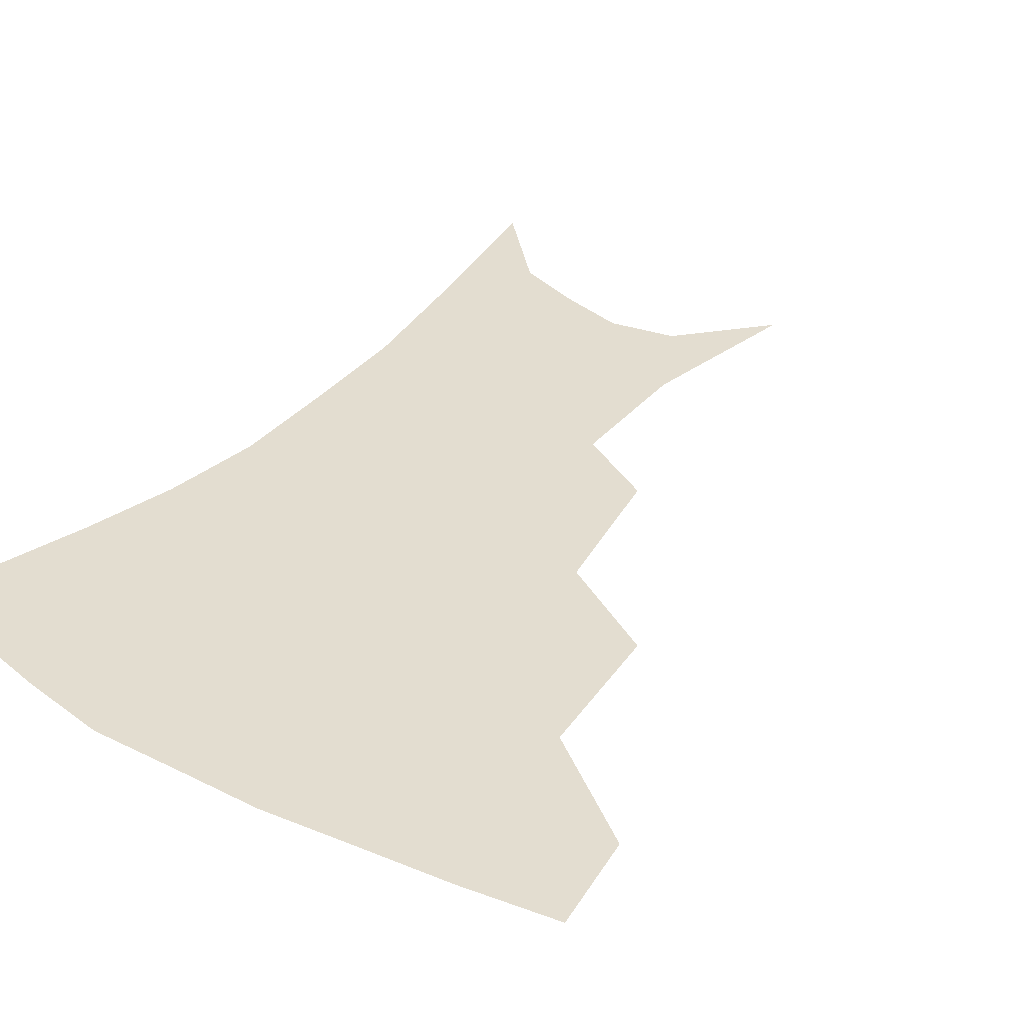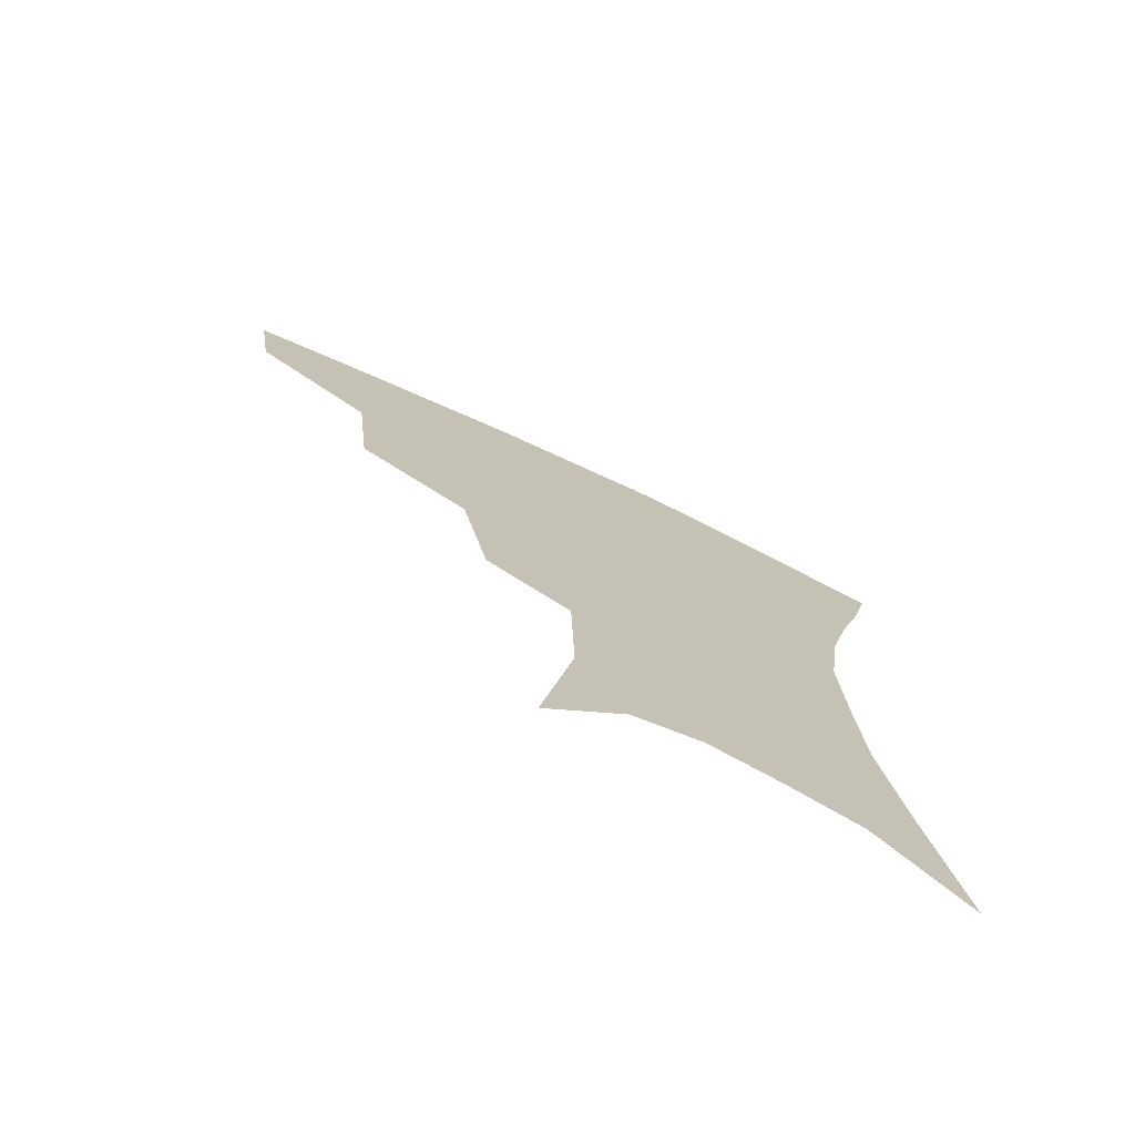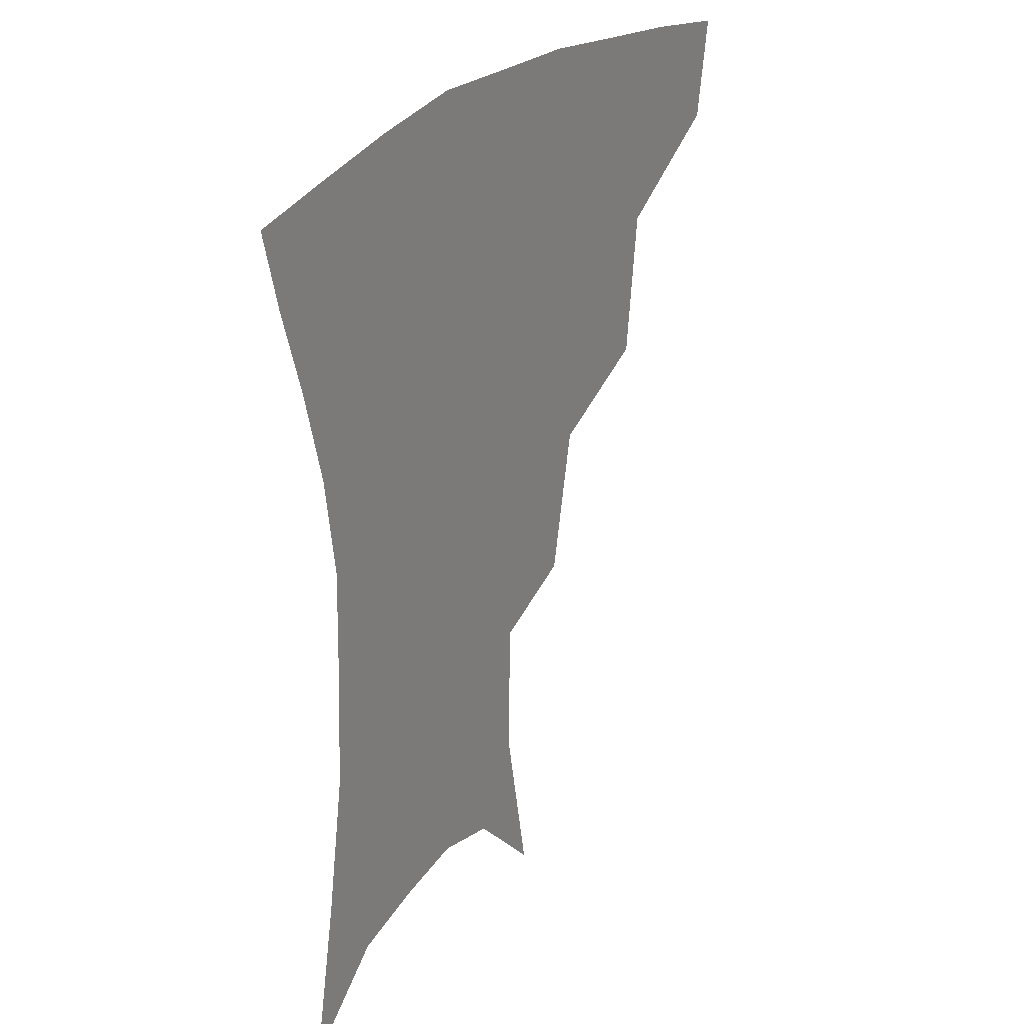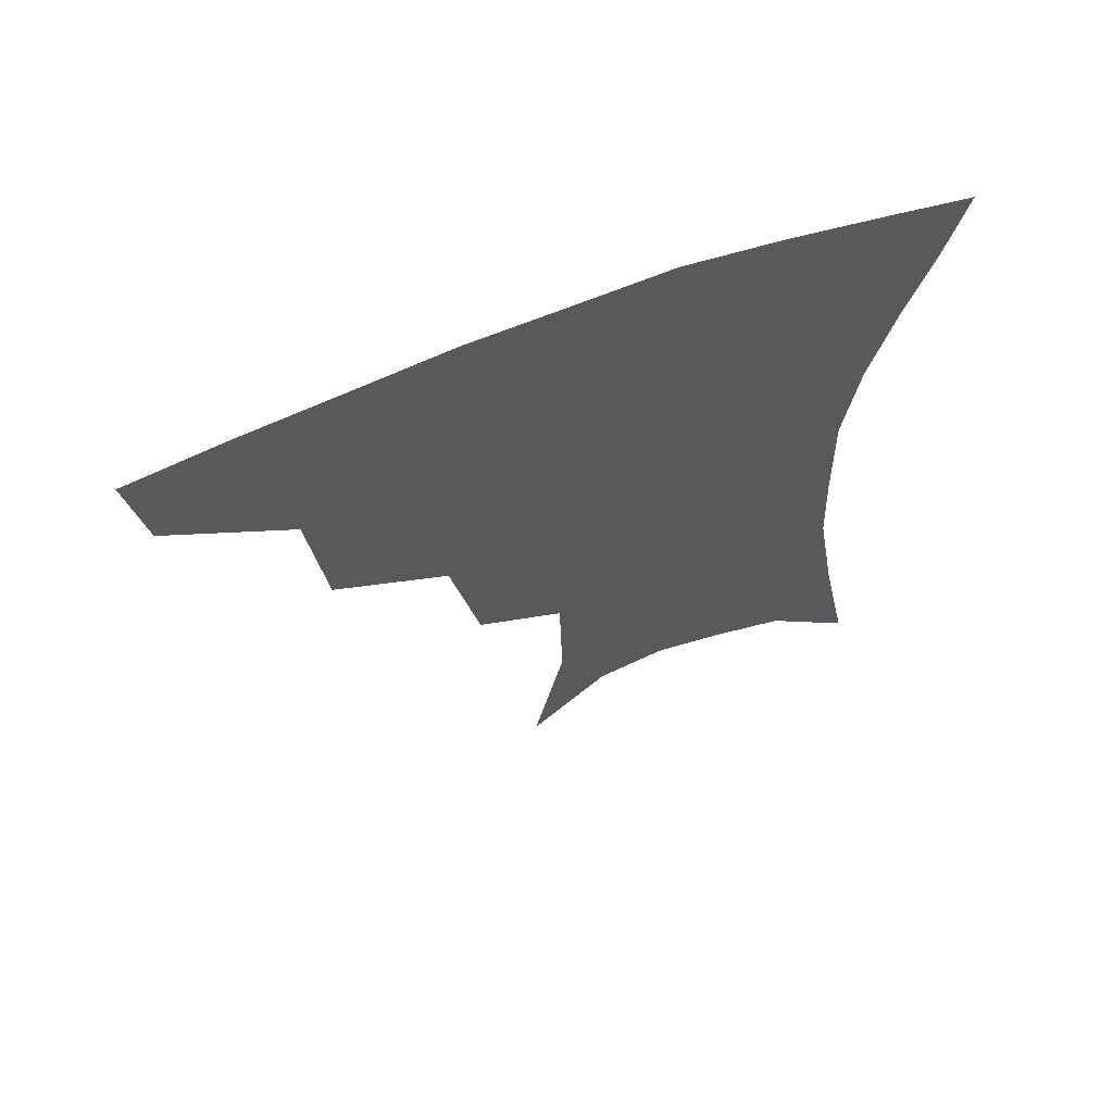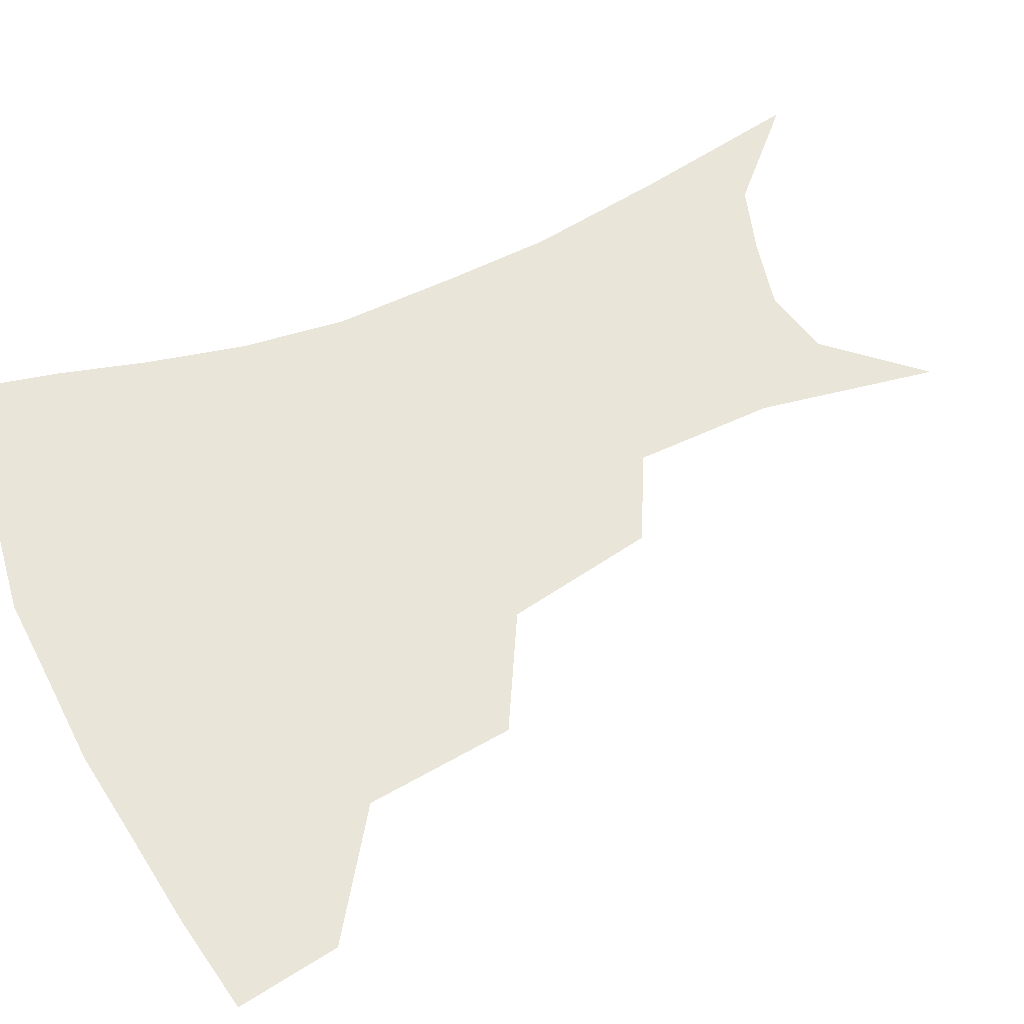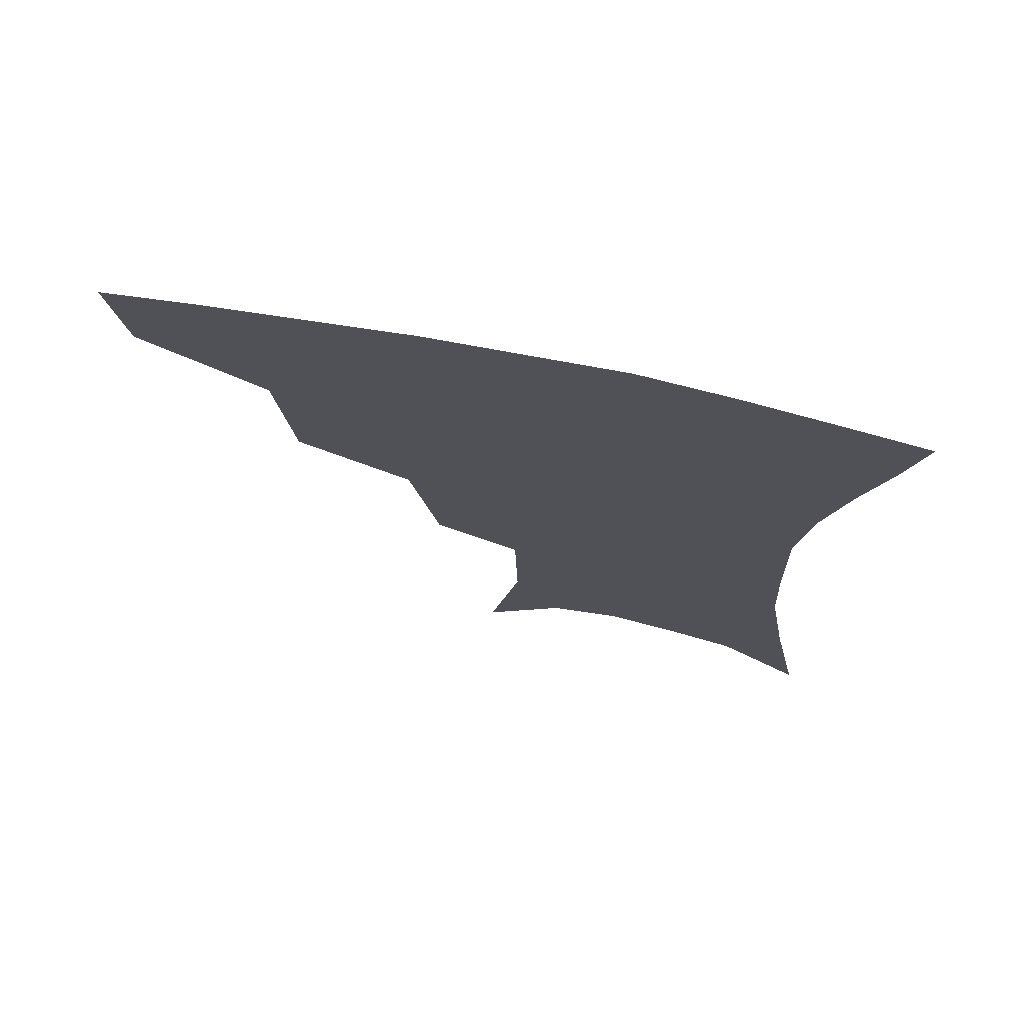
<metadata>
{"format":"obj","ext":"obj","renderer":"f3d","projection":"perspective","resolution":1024,"background":"white","views":[{"elev":35.5,"azim":-144.0,"up":"+Z"},{"elev":-75.4,"azim":-25.1,"up":"+Y"},{"elev":29.1,"azim":124.8,"up":"+Y"},{"elev":66.5,"azim":-21.0,"up":"+Y"},{"elev":58.0,"azim":-114.6,"up":"+Z"},{"elev":73.8,"azim":11.5,"up":"+Y"}]}
</metadata>
<code>
v 462.7 350.4 0
v 458.1 381 0
v 503.1 281.3 0
v 498.4 325.9 0
v 492.8 356.7 0
v 487.5 386.3 0
v 544.8 218.3 0
v 536.4 263.3 0
v 529.9 302.9 0
v 525.7 334.2 0
v 521.1 361.7 0
v 516.8 390.2 0
v 561.8 109.4 0
v 571.2 162.9 0
v 570.3 205.3 0
v 562.5 239.1 0
v 557.2 278.4 0
v 554.6 312.5 0
v 551.9 339.3 0
v 548.6 365.4 0
v 545 394.1 0
v 585.8 135.9 0
v 589.5 180.2 0
v 586 217.1 0
v 581.3 252.4 0
v 578.6 286.5 0
v 578.1 317.5 0
v 577.4 342.1 0
v 576.5 366.8 0
v 573.4 395.4 0
v 606.5 140.5 0
v 606.2 181.1 0
v 602.5 223.9 0
v 600 258.5 0
v 599.5 289.9 0
v 600.3 318.1 0
v 601.7 343 0
v 602.4 367.2 0
v 600.4 396.7 0
v 627.8 135.7 0
v 623.2 184.4 0
v 619.4 225.1 0
v 618.3 258.1 0
v 619.2 289.4 0
v 621.7 317.1 0
v 624.8 341.4 0
v 628.1 365.5 0
v 628.5 392.6 0
v 649.3 129 0
v 641.9 177.7 0
v 637.4 217.7 0
v 636.8 249.8 0
v 638 282.3 0
v 641.6 312.8 0
v 646.9 338.4 0
v 652.1 362.6 0
v 655.7 387.2 0
v 675.7 103.1 0
v 666.3 154.4 0
v 659.5 198 0
v 657.7 231.1 0
v 656.6 269.6 0
v 660.5 301.2 0
v 667.3 330.8 0
v 674.8 357.7 0
v 680.4 382 0
v 721 391 0
f 4 5 1
f 1 5 2
f 5 6 2
f 8 9 3
f 3 9 4
f 9 10 4
f 4 10 5
f 10 11 5
f 5 11 6
f 11 12 6
f 15 16 7
f 7 16 8
f 16 17 8
f 8 17 9
f 17 18 9
f 9 18 10
f 18 19 10
f 10 19 11
f 19 20 11
f 11 20 12
f 20 21 12
f 13 22 14
f 22 23 14
f 14 23 15
f 23 24 15
f 15 24 16
f 24 25 16
f 16 25 17
f 25 26 17
f 17 26 18
f 26 27 18
f 18 27 19
f 27 28 19
f 19 28 20
f 28 29 20
f 20 29 21
f 29 30 21
f 22 31 23
f 31 32 23
f 23 32 24
f 32 33 24
f 24 33 25
f 33 34 25
f 25 34 26
f 34 35 26
f 26 35 27
f 35 36 27
f 27 36 28
f 36 37 28
f 28 37 29
f 37 38 29
f 29 38 30
f 38 39 30
f 31 40 32
f 40 41 32
f 32 41 33
f 41 42 33
f 33 42 34
f 42 43 34
f 34 43 35
f 43 44 35
f 35 44 36
f 44 45 36
f 36 45 37
f 45 46 37
f 37 46 38
f 46 47 38
f 38 47 39
f 47 48 39
f 40 49 41
f 49 50 41
f 41 50 42
f 50 51 42
f 42 51 43
f 51 52 43
f 43 52 44
f 52 53 44
f 44 53 45
f 53 54 45
f 45 54 46
f 54 55 46
f 46 55 47
f 55 56 47
f 47 56 48
f 56 57 48
f 49 58 50
f 58 59 50
f 50 59 51
f 59 60 51
f 51 60 52
f 60 61 52
f 52 61 53
f 61 62 53
f 53 62 54
f 62 63 54
f 54 63 55
f 63 64 55
f 55 64 56
f 64 65 56
f 56 65 57
f 65 66 57

</code>
